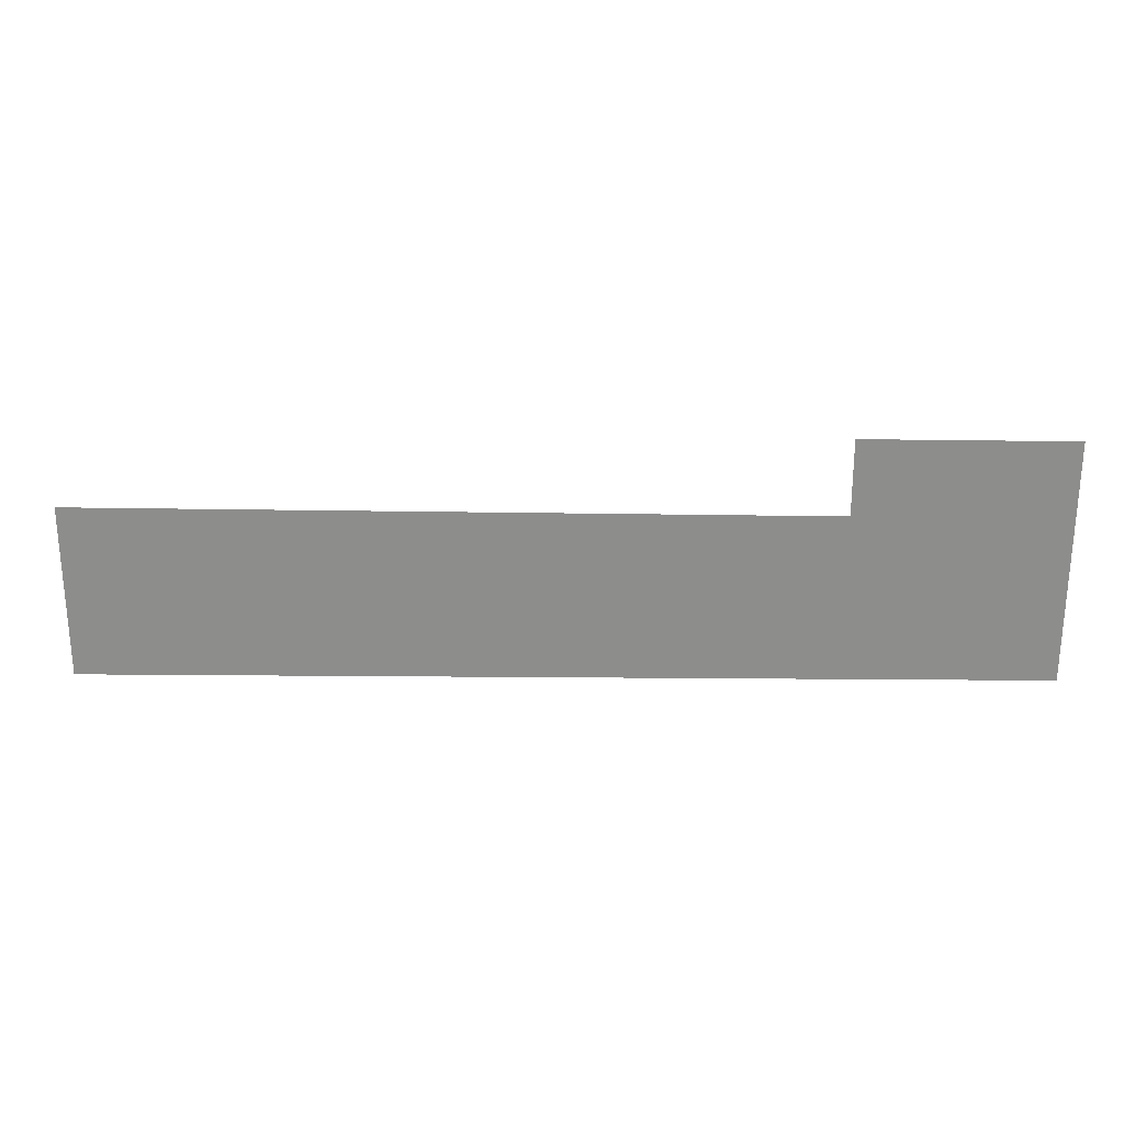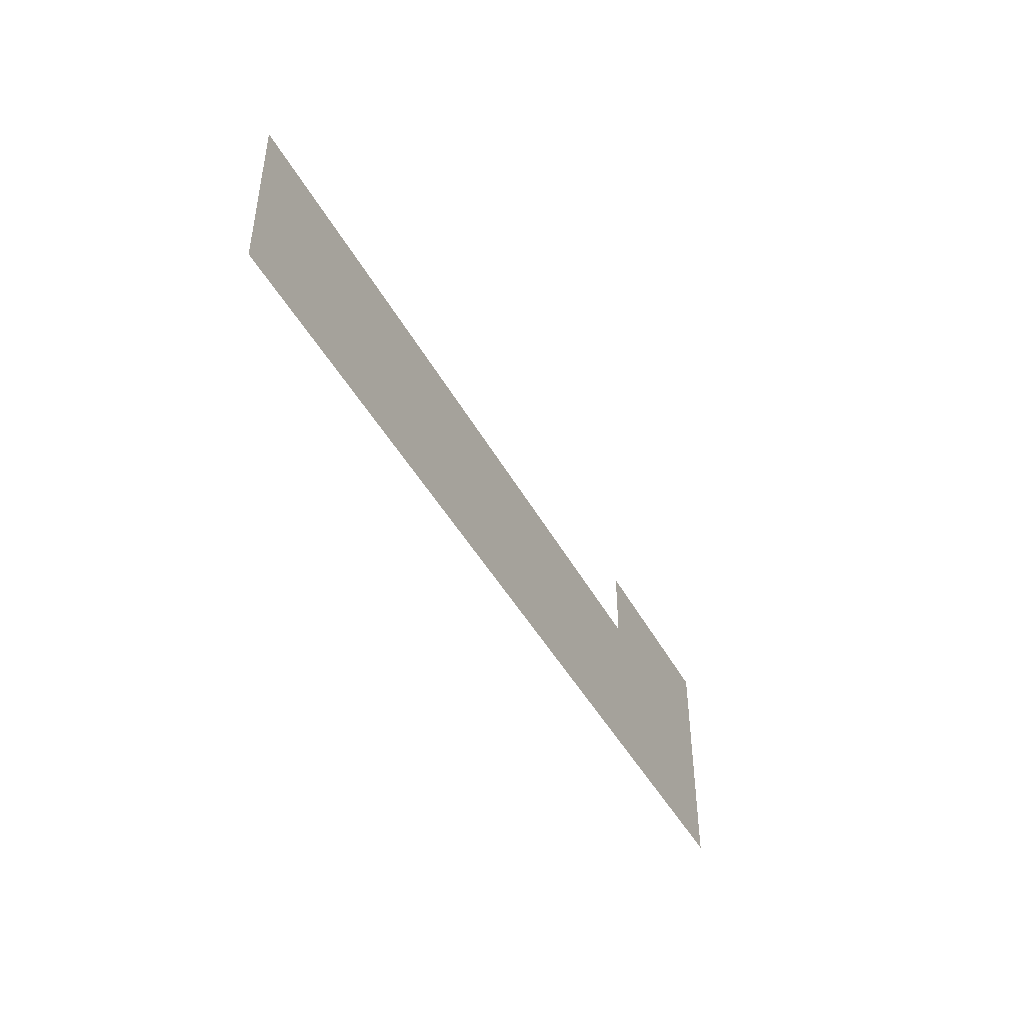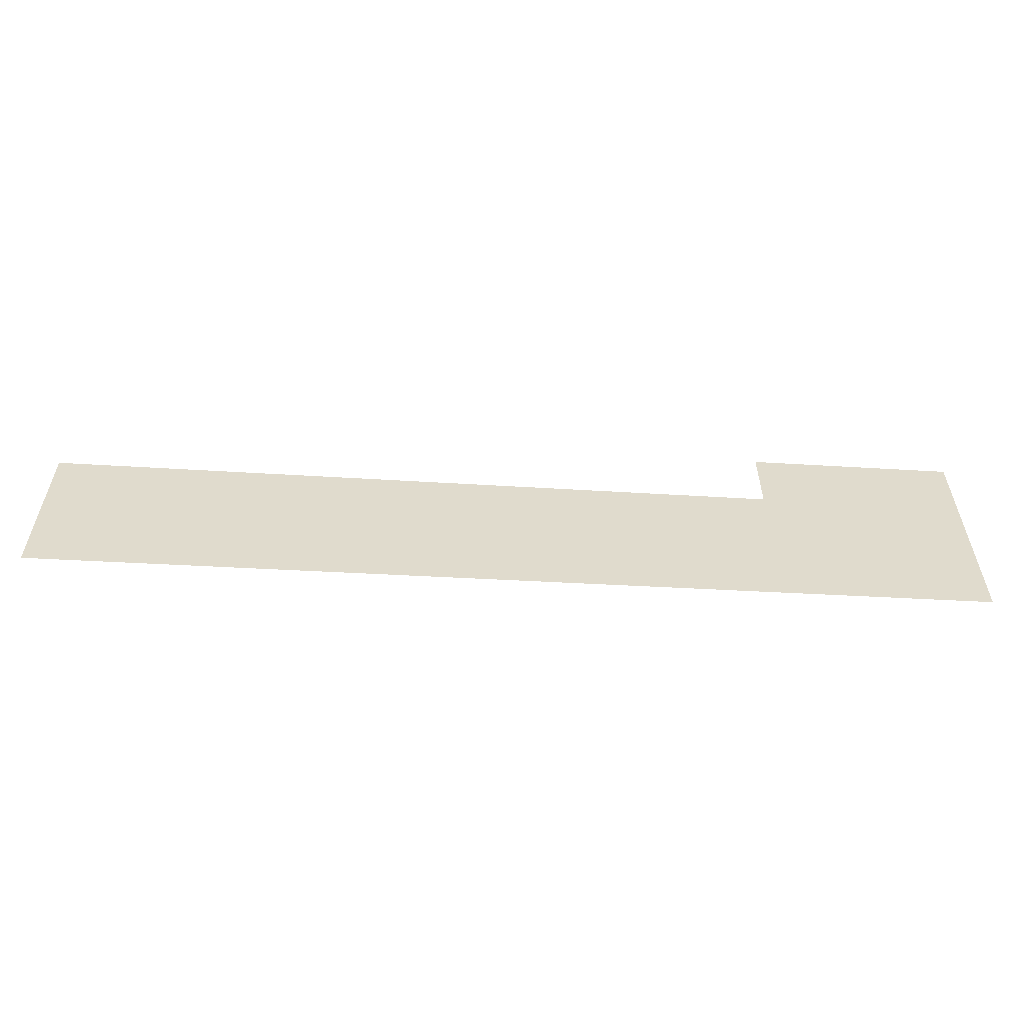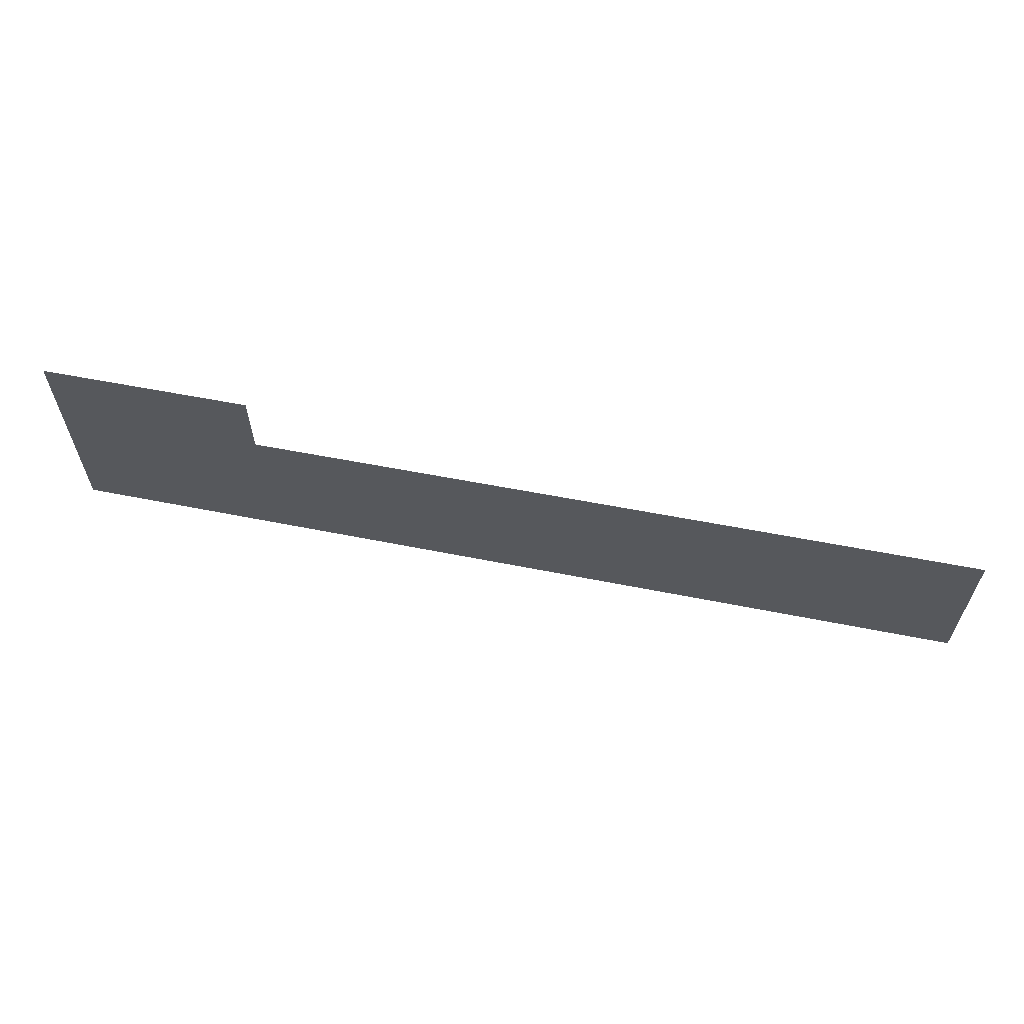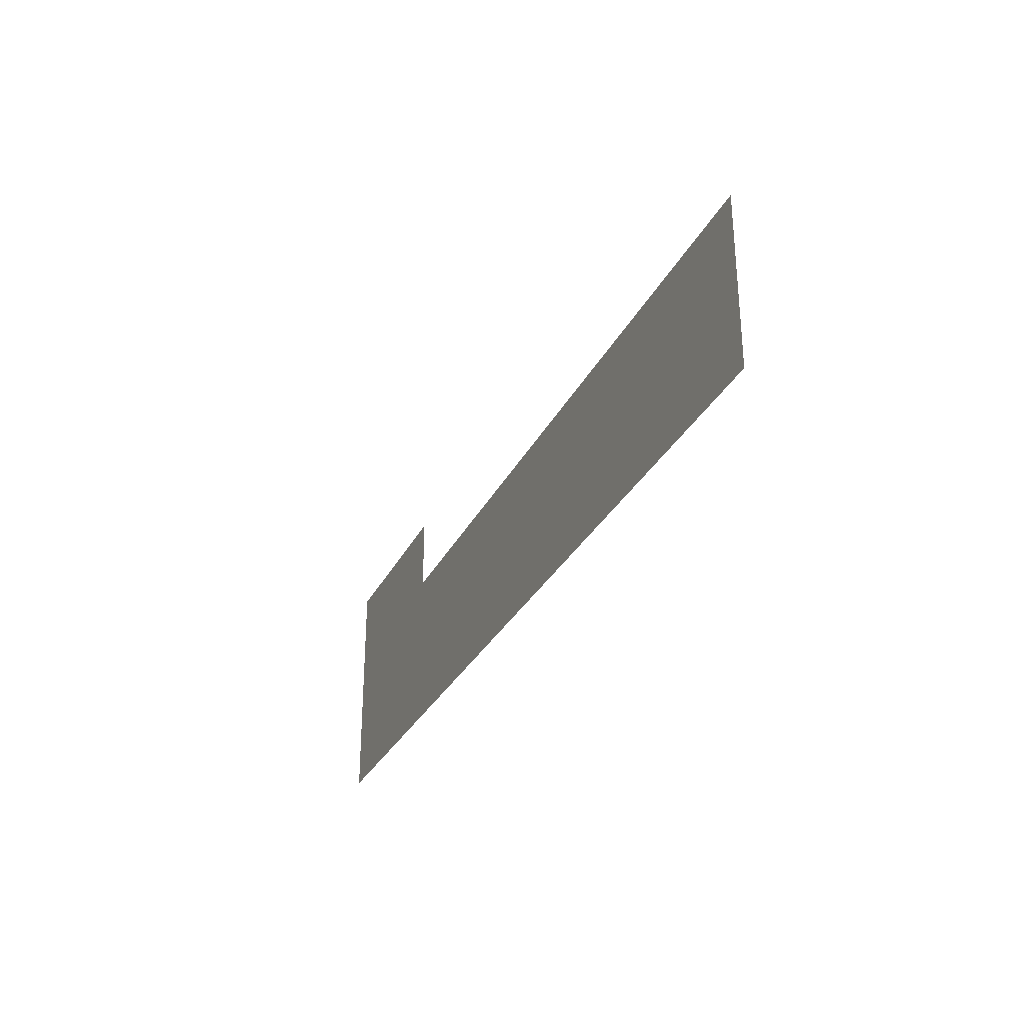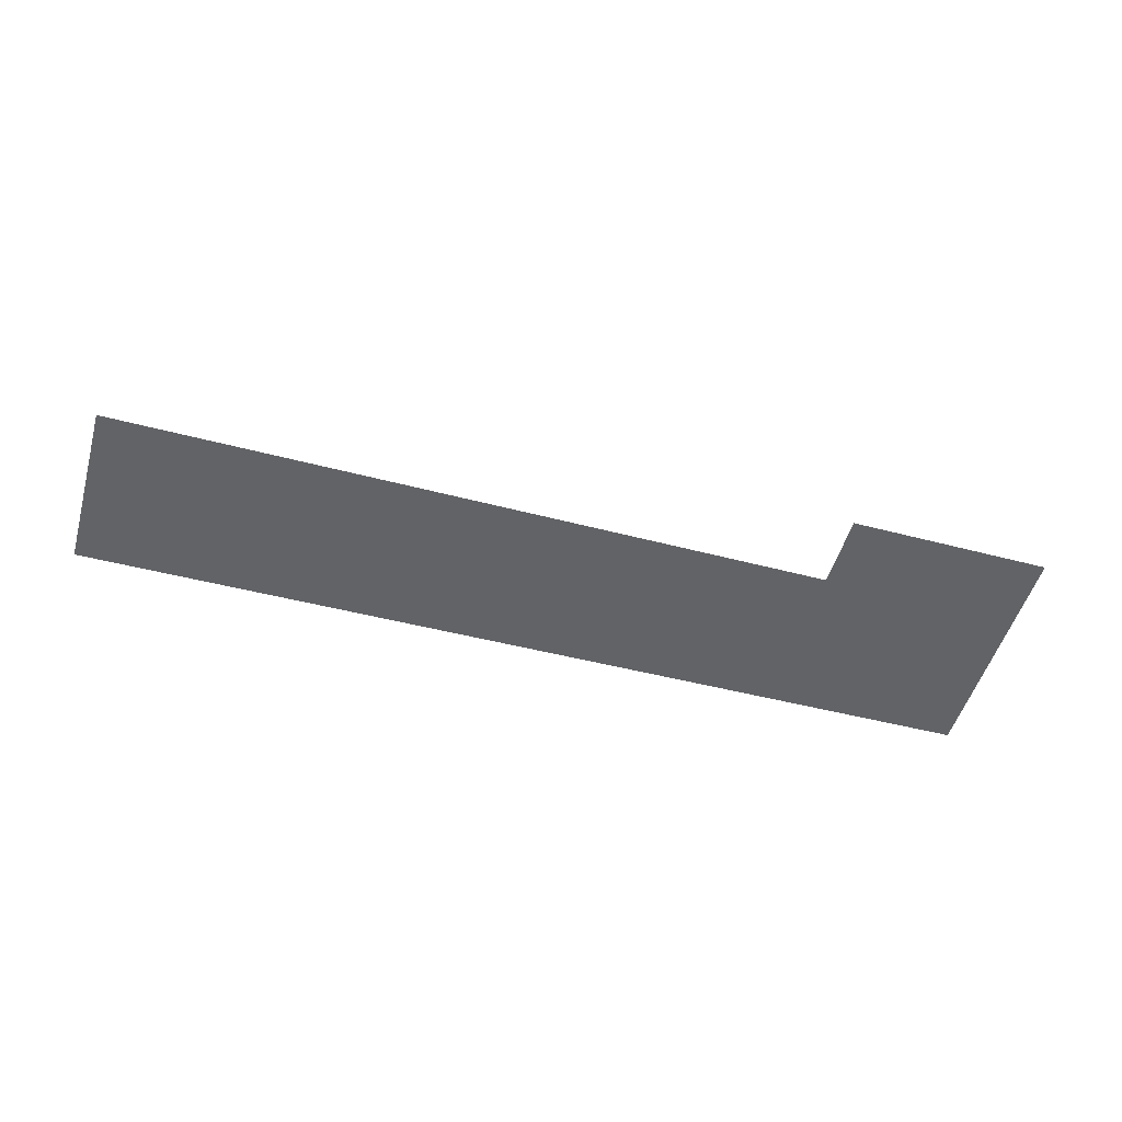
<metadata>
{"format":"obj","ext":"obj","renderer":"f3d","projection":"perspective","resolution":1024,"background":"white","views":[{"elev":25.4,"azim":-178.4,"up":"+Y"},{"elev":-45.4,"azim":117.1,"up":"+Y"},{"elev":-57.4,"azim":176.5,"up":"+Y"},{"elev":62.1,"azim":11.1,"up":"+Y"},{"elev":-30.7,"azim":67.2,"up":"+Y"},{"elev":-50.9,"azim":164.0,"up":"+Z"}]}
</metadata>
<code>
v 23.59 -9.916 0.05
v 23.59 5 0.05
v -38.75 5 0.05
v -56.2 -9.276 0.05
v -56.2 11.47 0.05
v -38.75 11.47 0.05
g Terrain_1821_0
f 1 3 2
f 1 4 3
f 4 5 3
f 3 5 6

</code>
